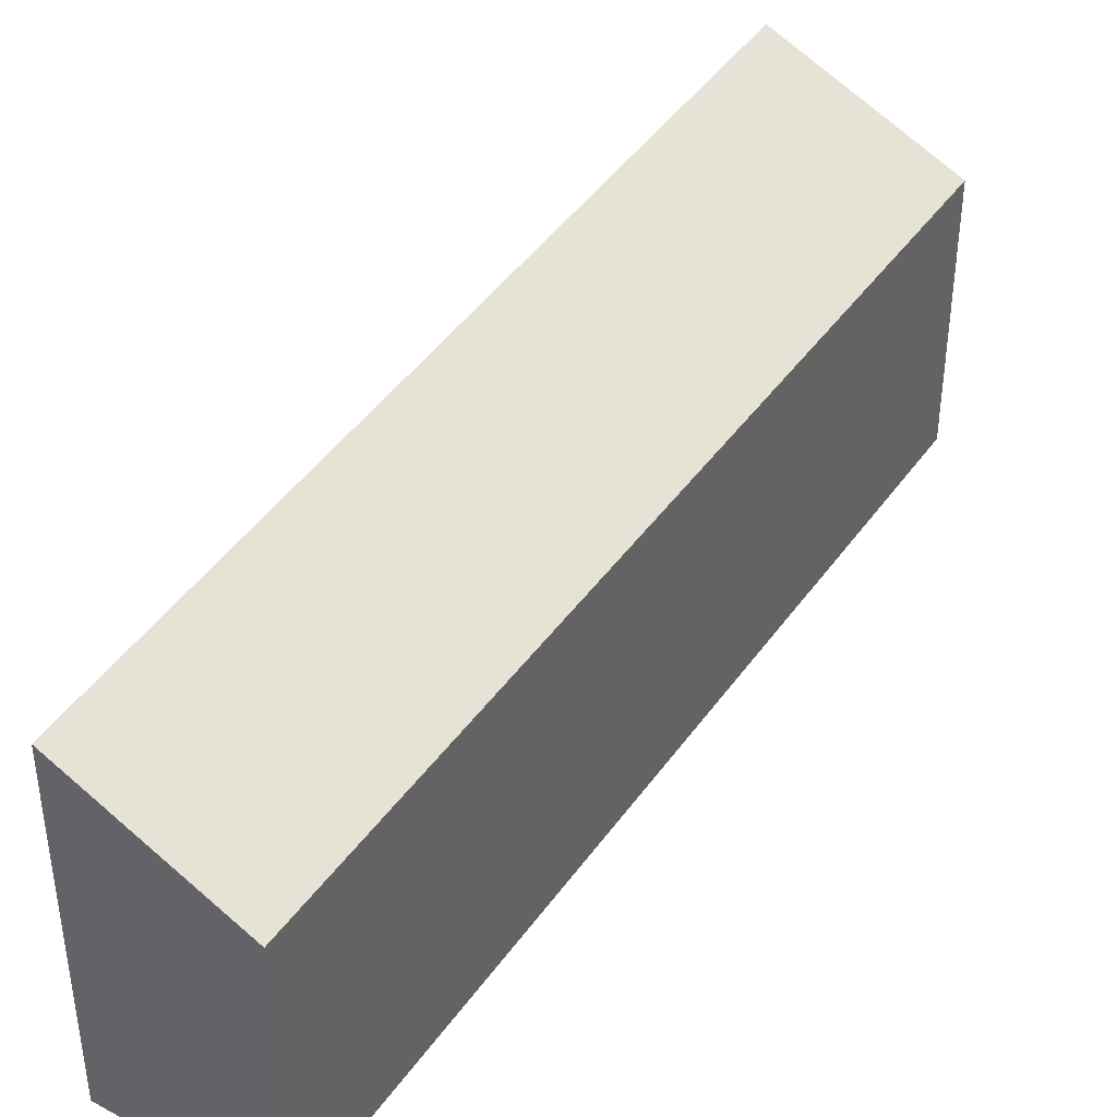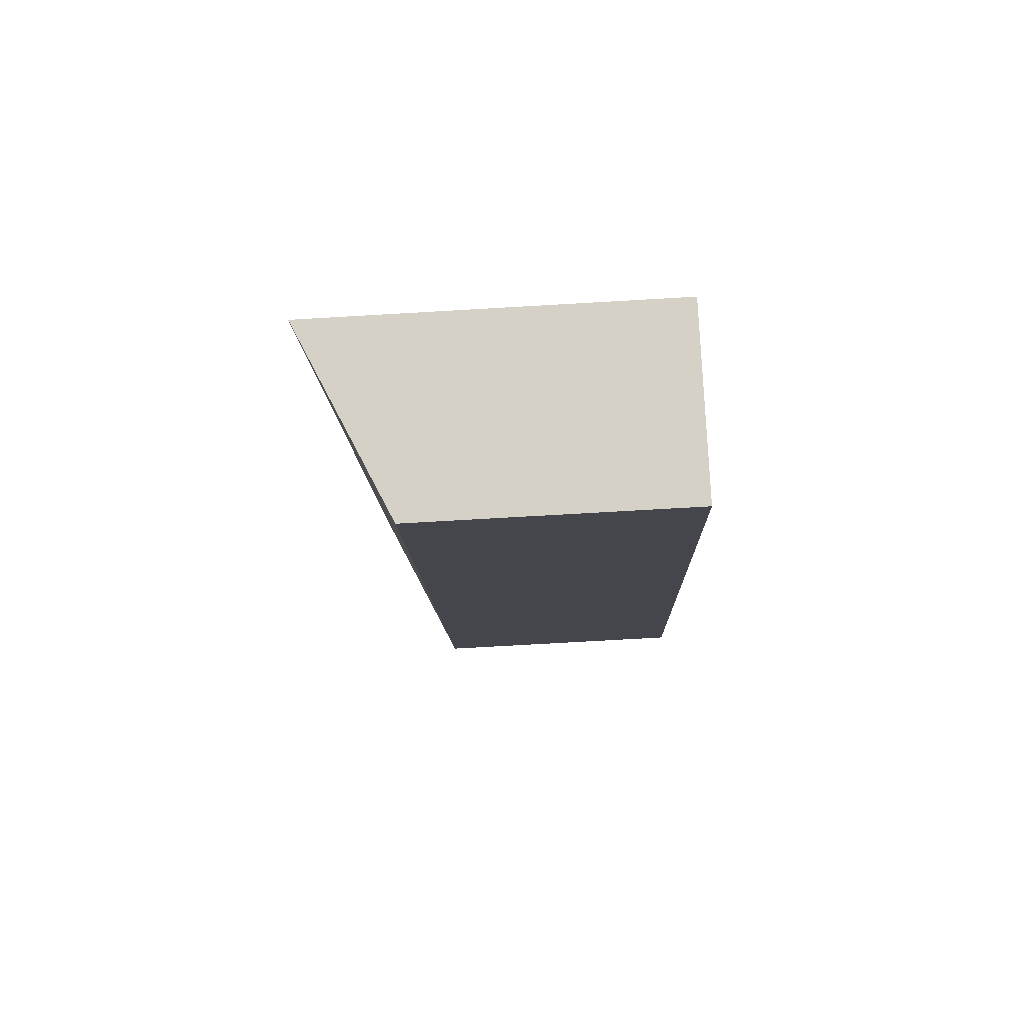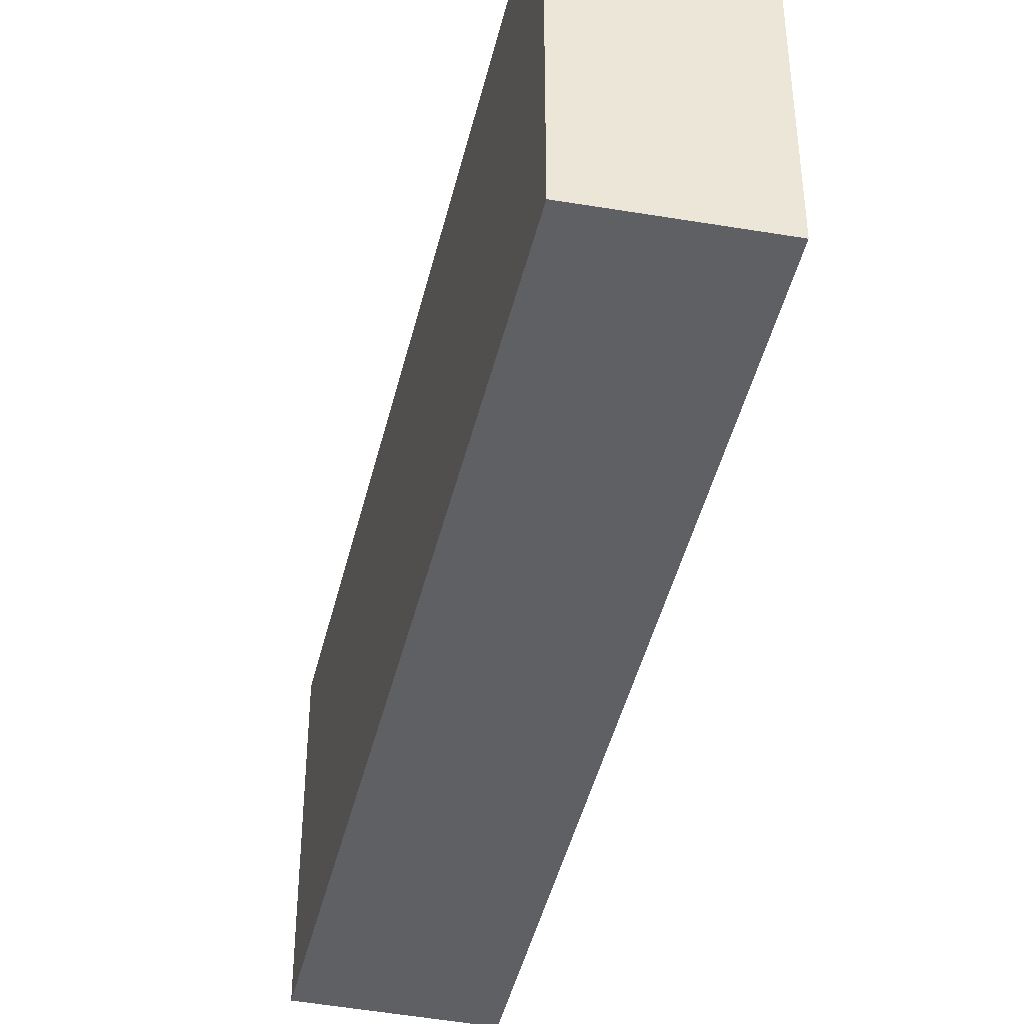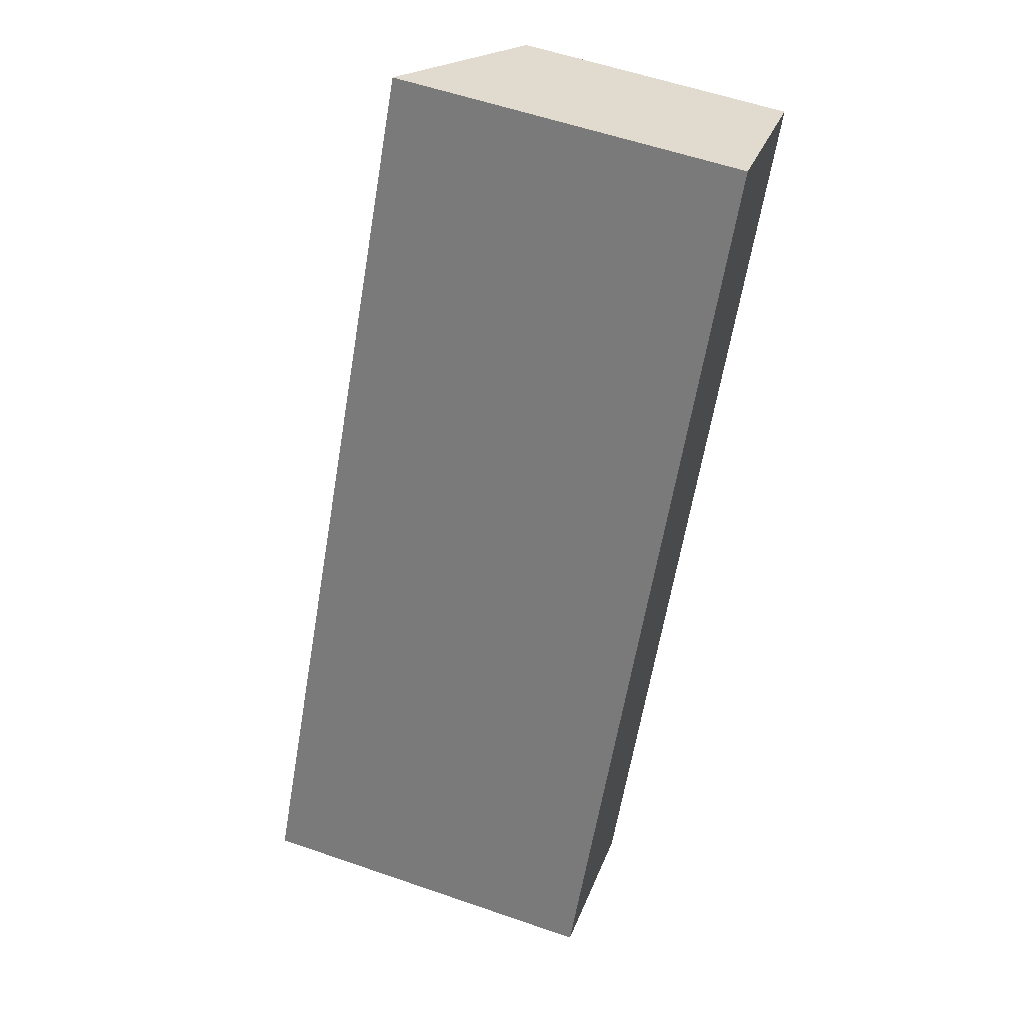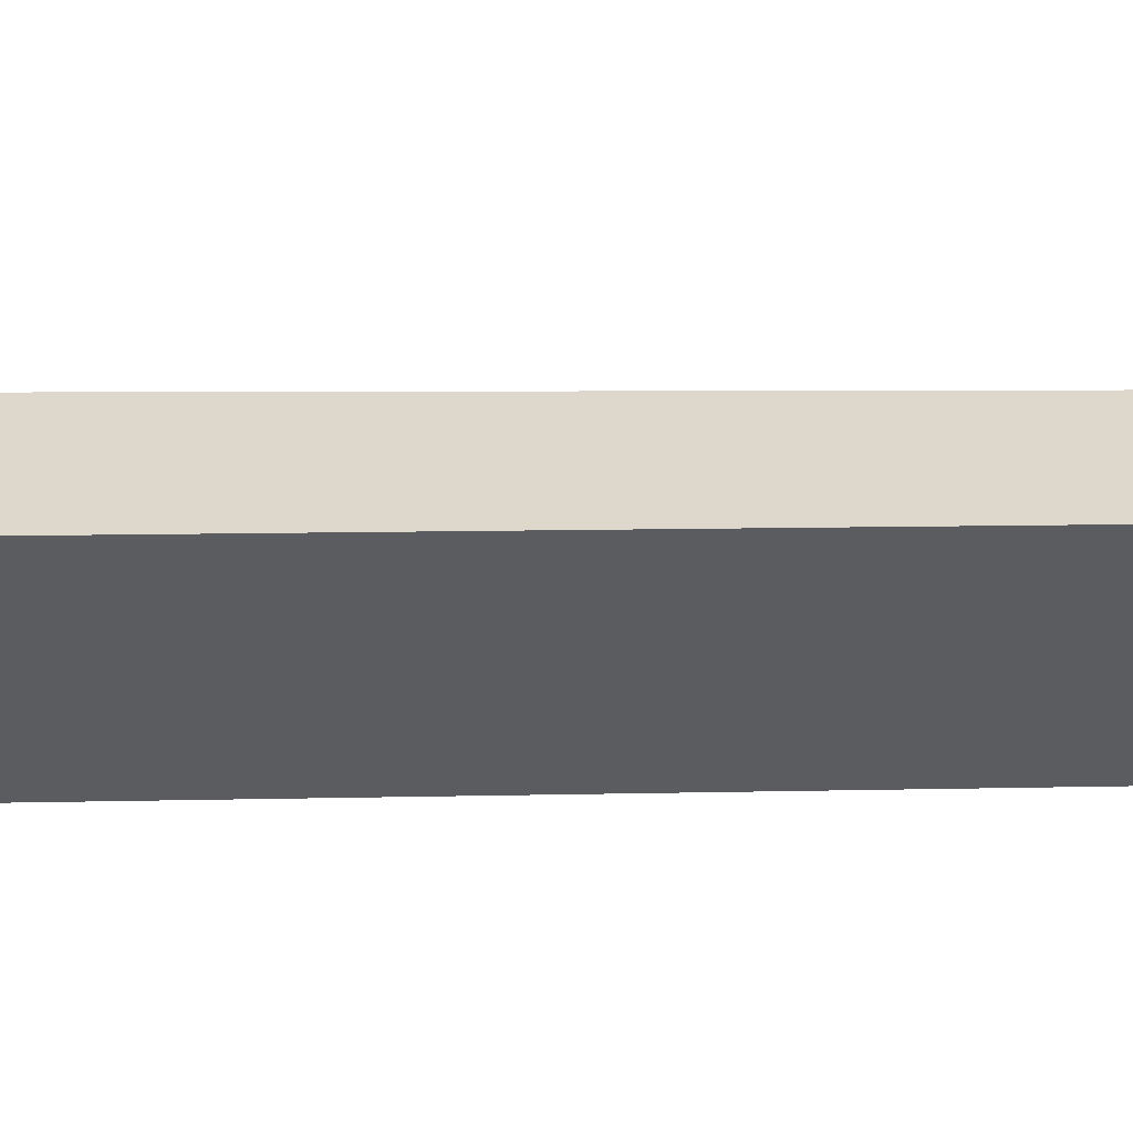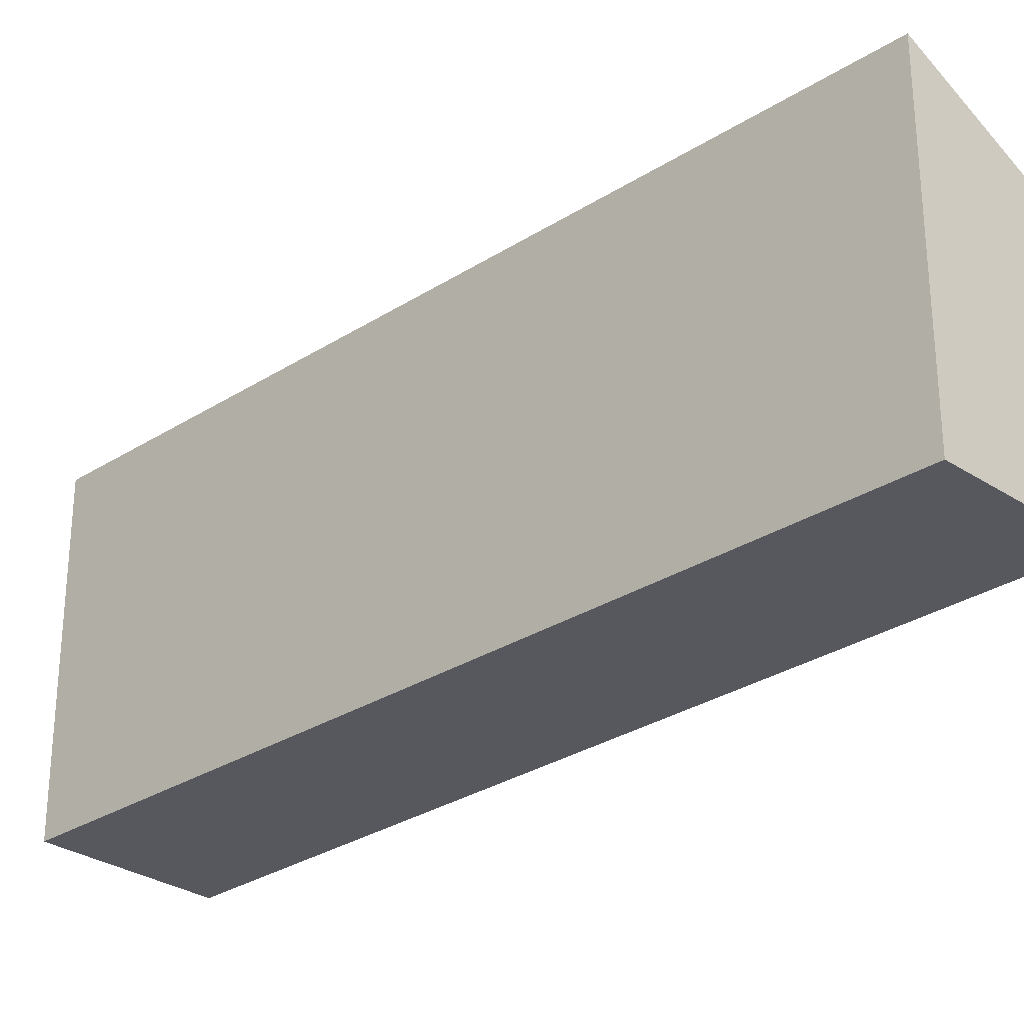
<metadata>
{"format":"obj","ext":"obj","renderer":"f3d","projection":"perspective","resolution":1024,"background":"white","views":[{"elev":42.0,"azim":59.0,"up":"+Y"},{"elev":-73.3,"azim":-86.7,"up":"+Z"},{"elev":-42.9,"azim":14.6,"up":"+Y"},{"elev":57.3,"azim":-70.2,"up":"+Z"},{"elev":56.0,"azim":-63.2,"up":"+Y"},{"elev":-28.9,"azim":-18.4,"up":"+Y"}]}
</metadata>
<code>
v  1.579 2.595 -0.835
v  4.237 3.362 8.044
v  5.727 2.595 7.325
v  2.13 3.392 4.043
v  0 3.423 2.096e-16
v  4.237 -4.926e-16 8.044
v  5.727 -4.485e-16 7.325
v  1.579 5.113e-17 -0.835
v  0 0 0
v  2.13 -2.476e-16 4.043
g defaultobject
f 1 2 3
f 2 1 4
f 4 1 5
f 6 3 2
f 3 6 7
f 7 1 3
f 1 7 8
f 1 9 5
f 9 1 8
f 9 4 5
f 4 9 10
f 4 10 2
f 2 10 6
f 6 8 7
f 8 6 10
f 8 10 9

</code>
